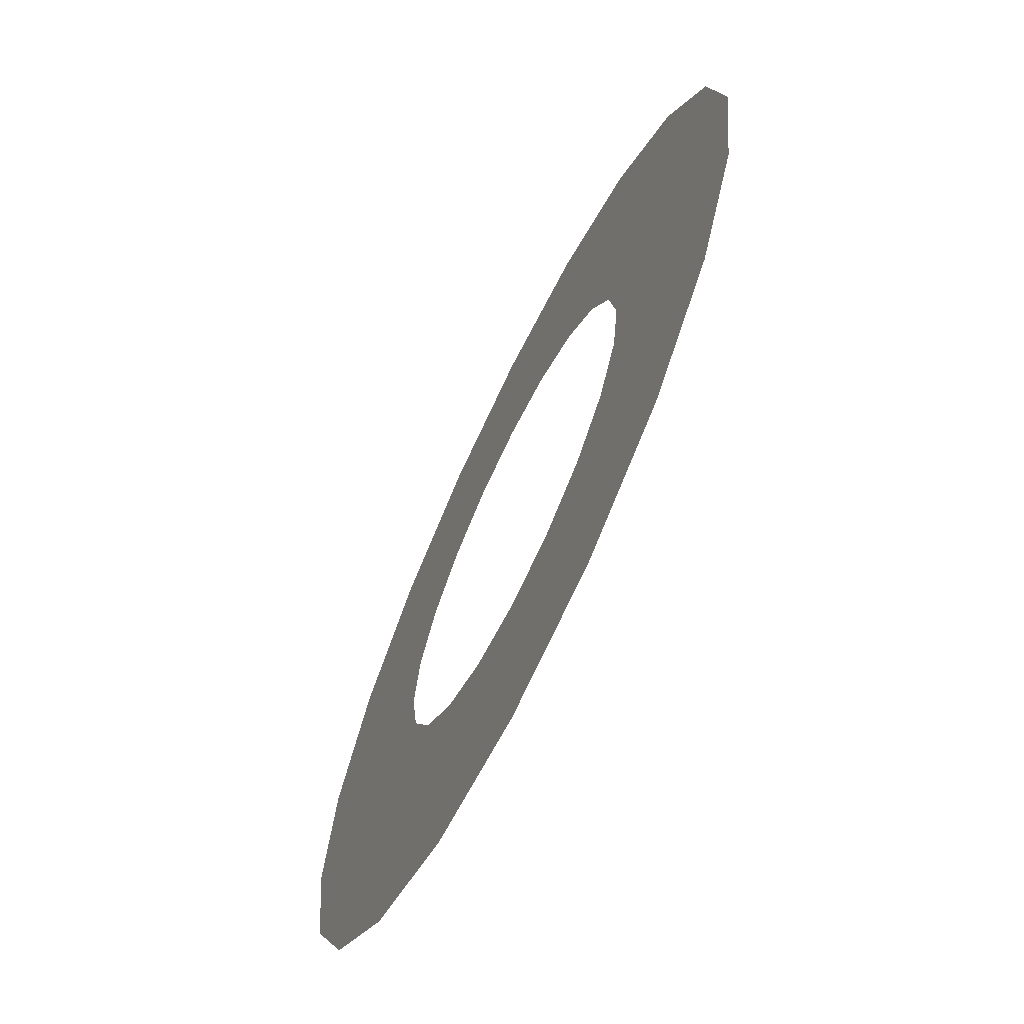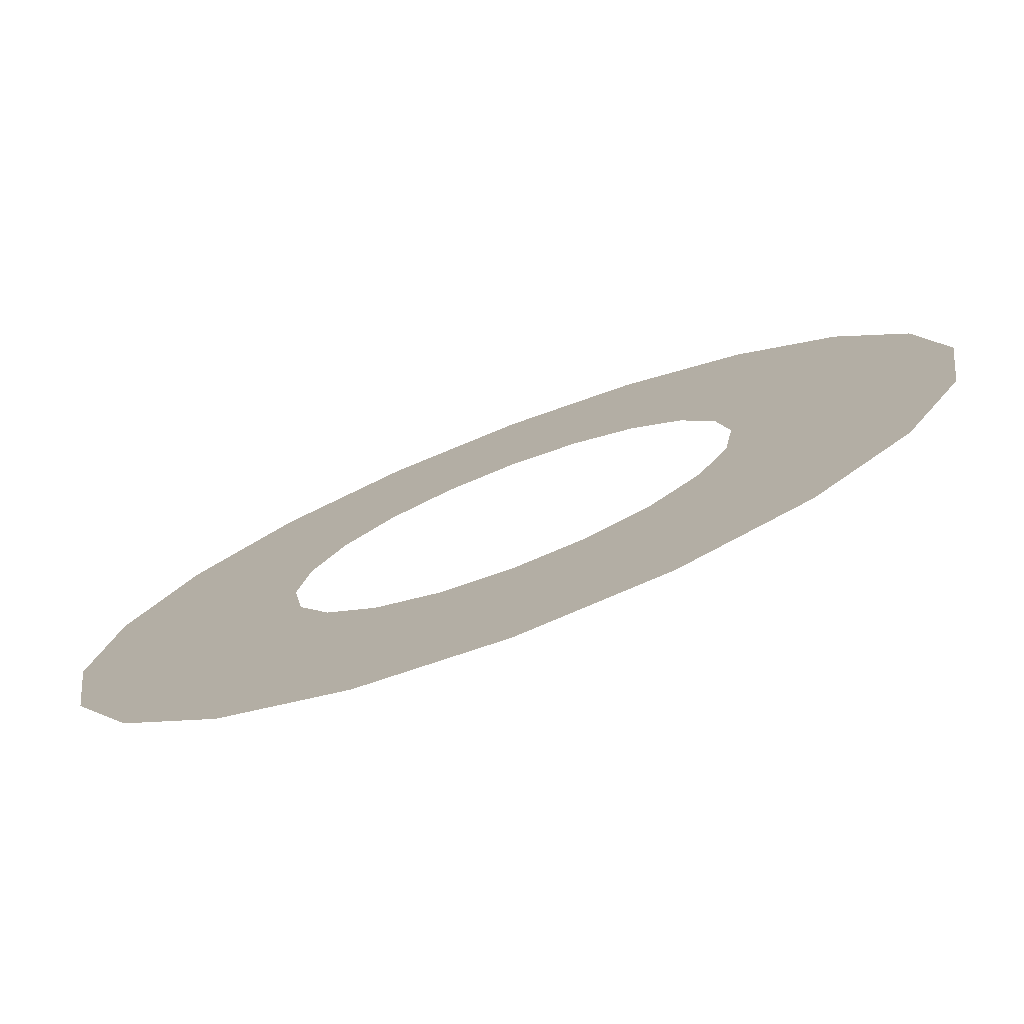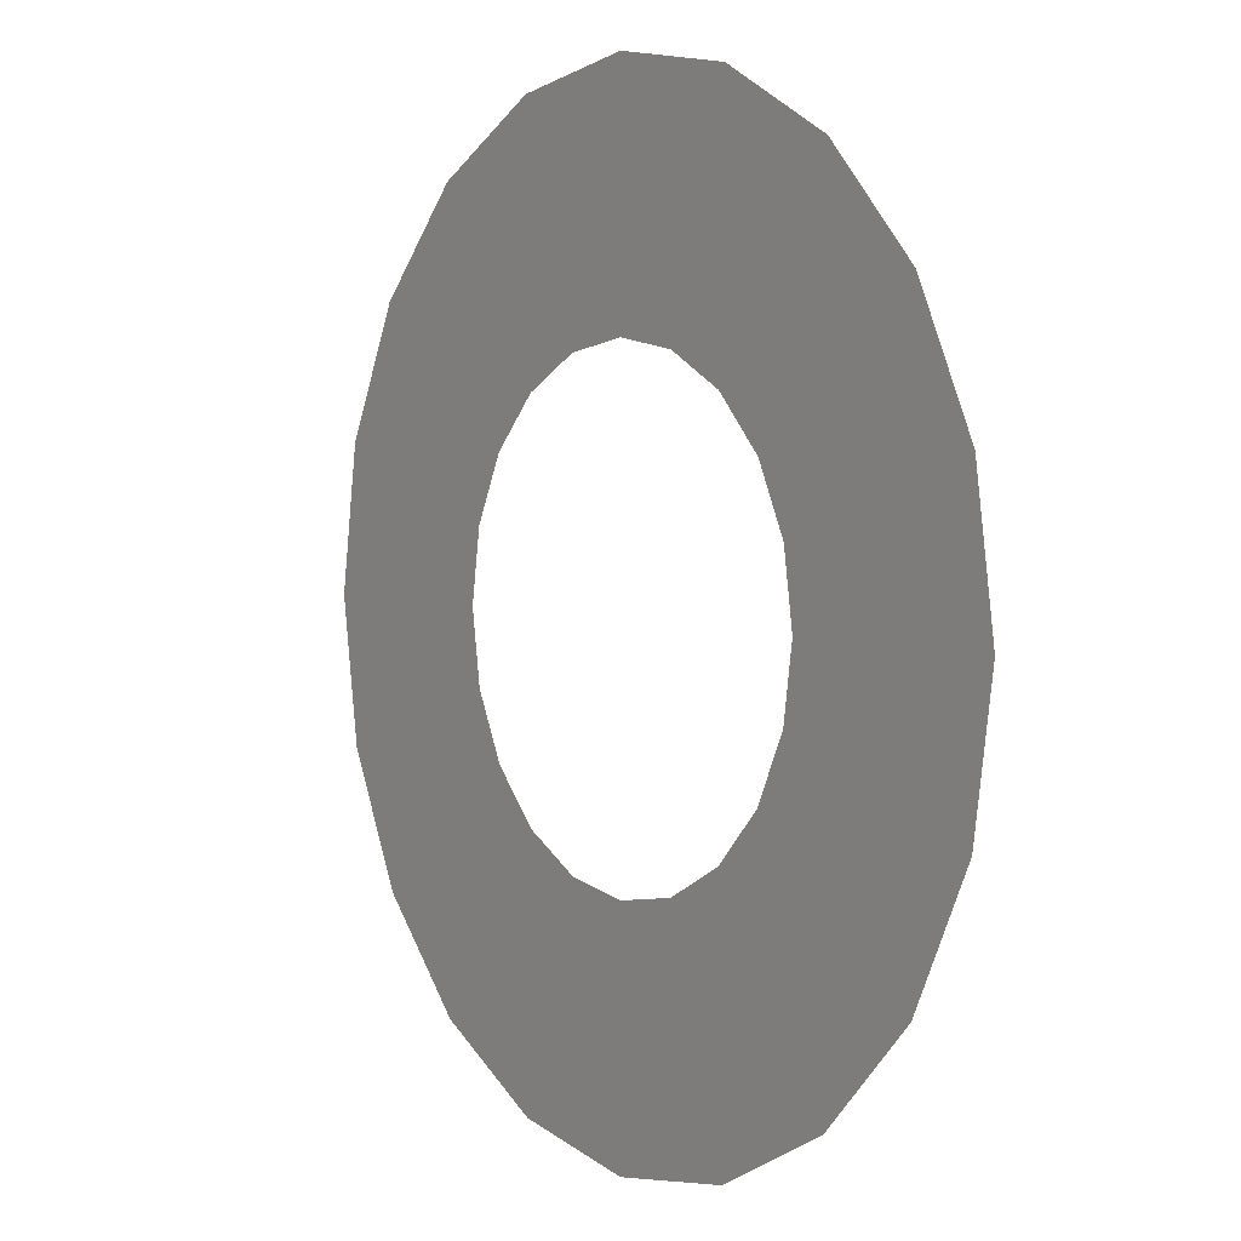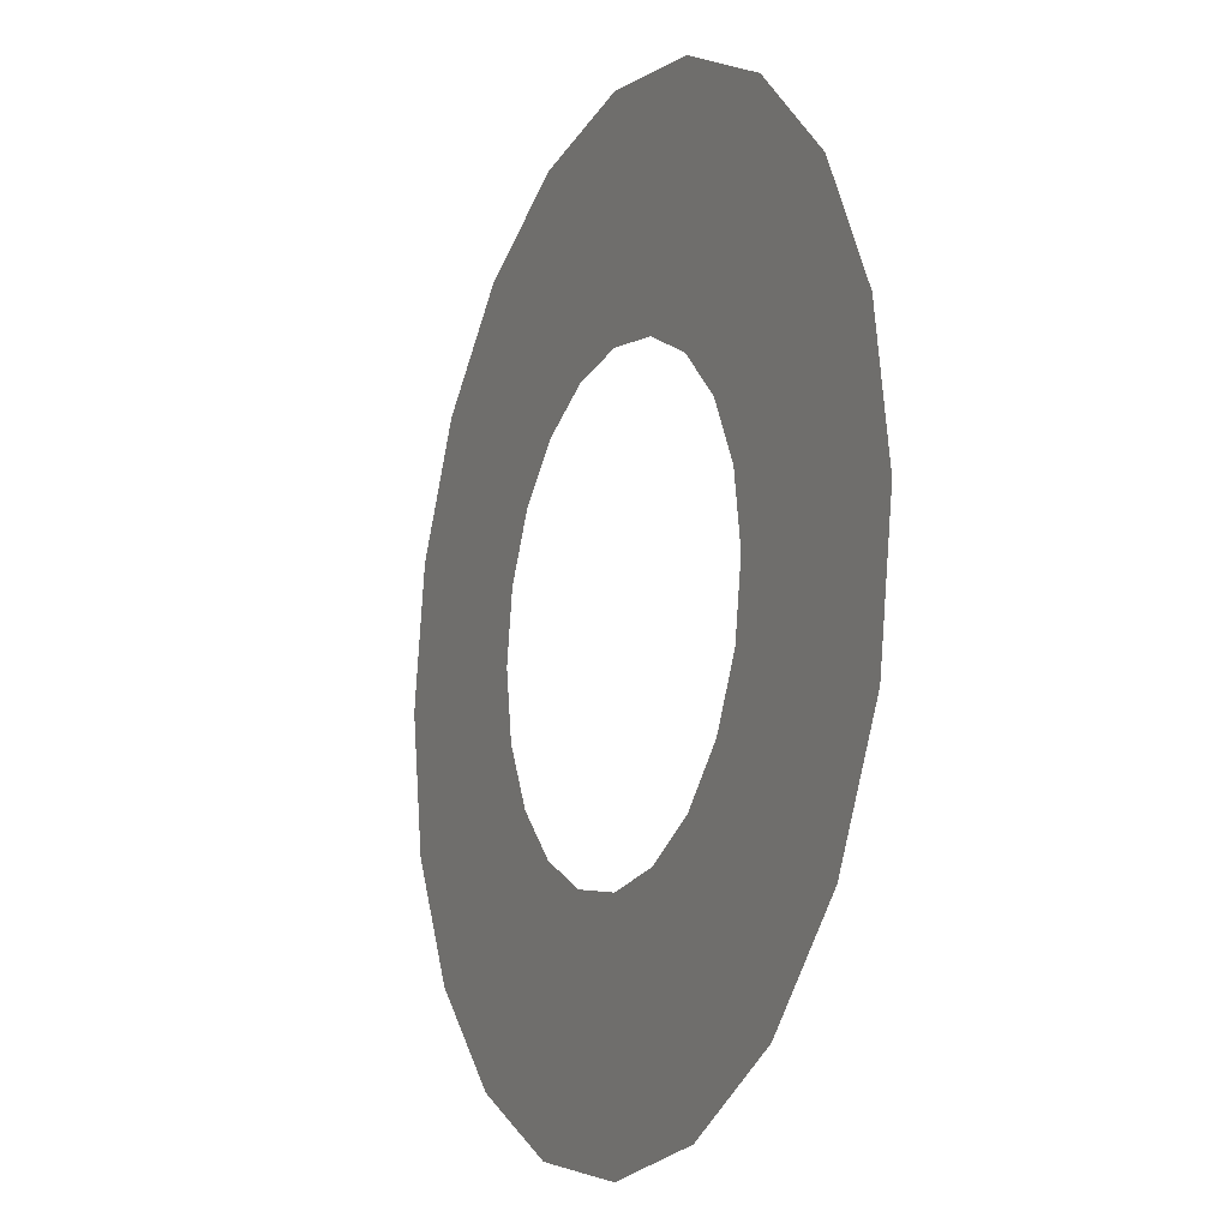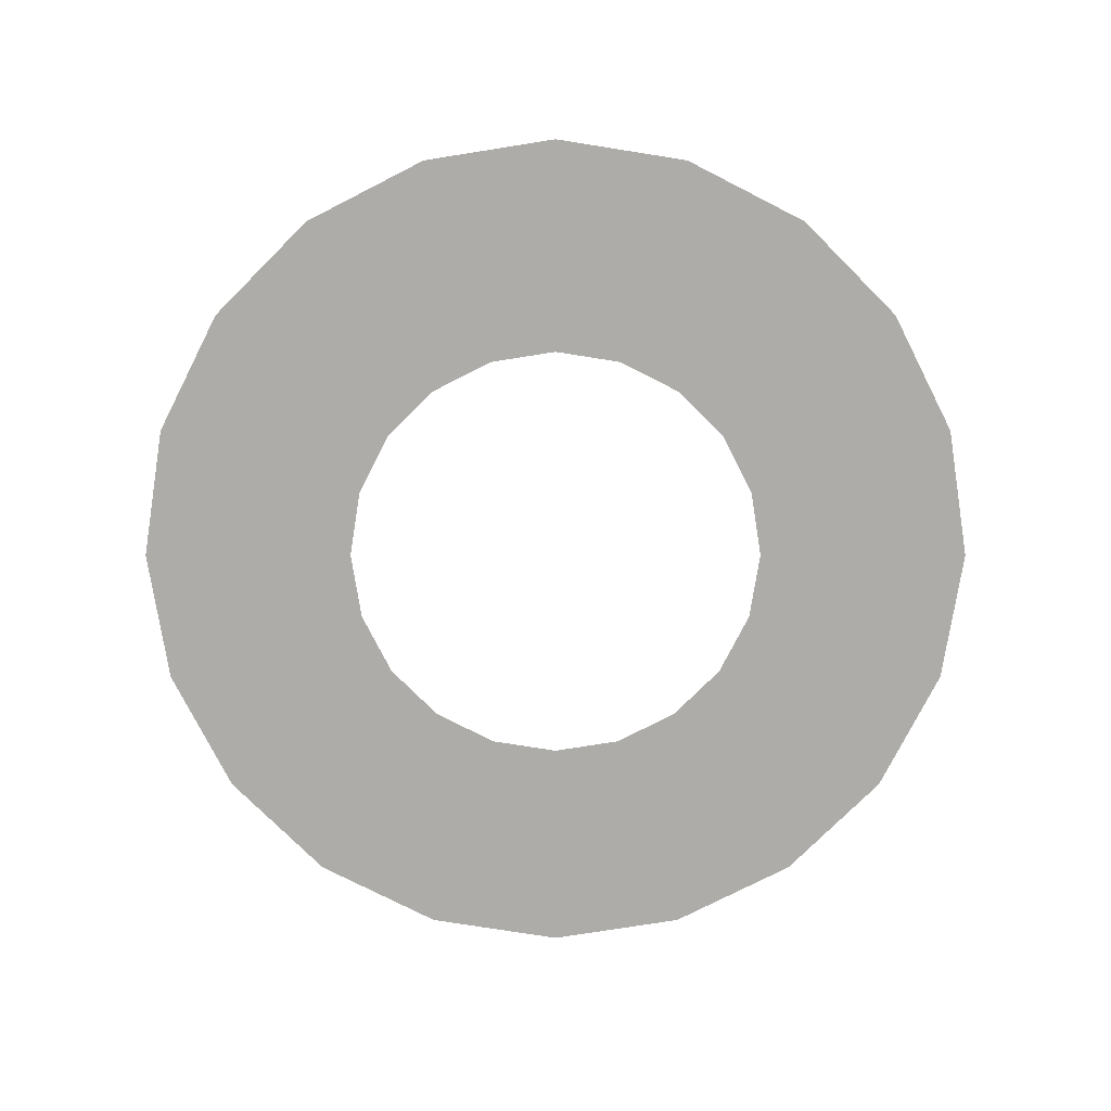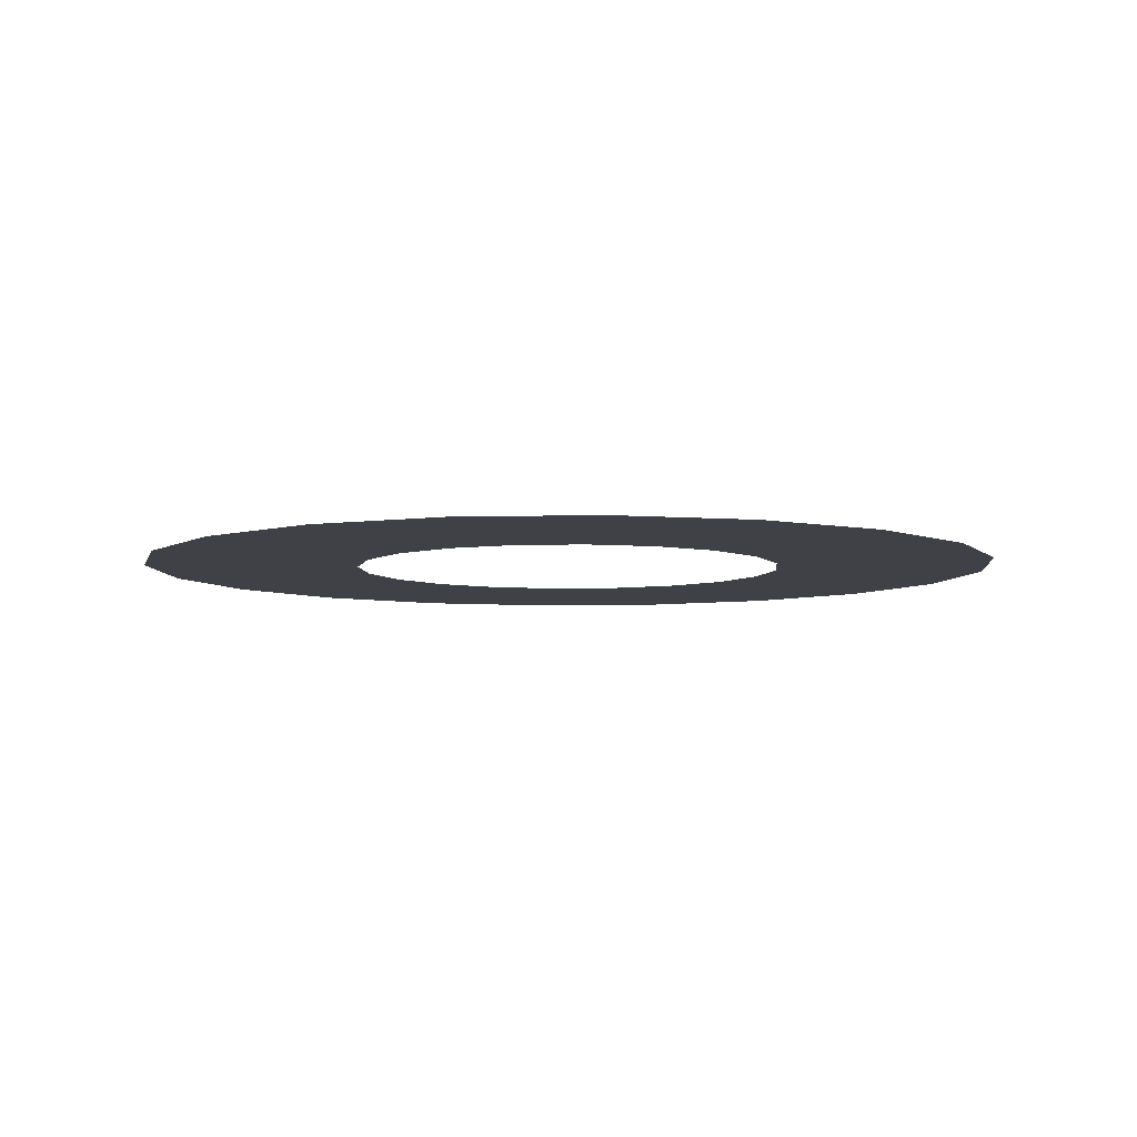
<metadata>
{"format":"obj","ext":"obj","renderer":"f3d","projection":"perspective","resolution":1024,"background":"white","views":[{"elev":-68.5,"azim":64.2,"up":"+Y"},{"elev":-77.2,"azim":-159.1,"up":"+Y"},{"elev":3.7,"azim":-124.3,"up":"+Y"},{"elev":-13.0,"azim":65.4,"up":"+Y"},{"elev":-76.6,"azim":126.0,"up":"+Z"},{"elev":-6.0,"azim":31.7,"up":"+Z"}]}
</metadata>
<code>
g default
v 4.899 1.592 0
v 4.167 3.028 0
v 3.028 4.167 0
v 1.592 4.899 0
v 0 5.151 0
v -1.592 4.899 0
v -3.028 4.167 0
v -4.167 3.028 0
v -4.899 1.592 0
v -5.151 -1e-06 0
v -4.899 -1.592 0
v -4.167 -3.028 0
v -3.028 -4.167 0
v -1.592 -4.899 0
v 0 -5.151 0
v 1.592 -4.899 0
v 3.028 -4.167 0
v 4.167 -3.028 0
v 4.899 -1.592 0
v 5.151 -1e-06 0
v 2.449 0.7959 0
v 2.084 1.514 0
v 1.514 2.084 0
v 0.7959 2.449 0
v 0 2.575 0
v -0.7959 2.449 0
v -1.514 2.084 0
v -2.084 1.514 0
v -2.449 0.7959 0
v -2.575 -1e-06 0
v -2.449 -0.7959 0
v -2.084 -1.514 0
v -1.514 -2.084 0
v -0.7959 -2.449 0
v 0 -2.575 0
v 0.7959 -2.449 0
v 1.514 -2.084 0
v 2.084 -1.514 0
v 2.449 -0.7959 0
v 2.575 -1e-06 0
g pCylinder1
f 1 2 22 21
f 2 3 23 22
f 3 4 24 23
f 4 5 25 24
f 5 6 26 25
f 6 7 27 26
f 7 8 28 27
f 8 9 29 28
f 9 10 30 29
f 10 11 31 30
f 11 12 32 31
f 12 13 33 32
f 13 14 34 33
f 14 15 35 34
f 15 16 36 35
f 16 17 37 36
f 17 18 38 37
f 18 19 39 38
f 19 20 40 39
f 20 1 21 40

</code>
